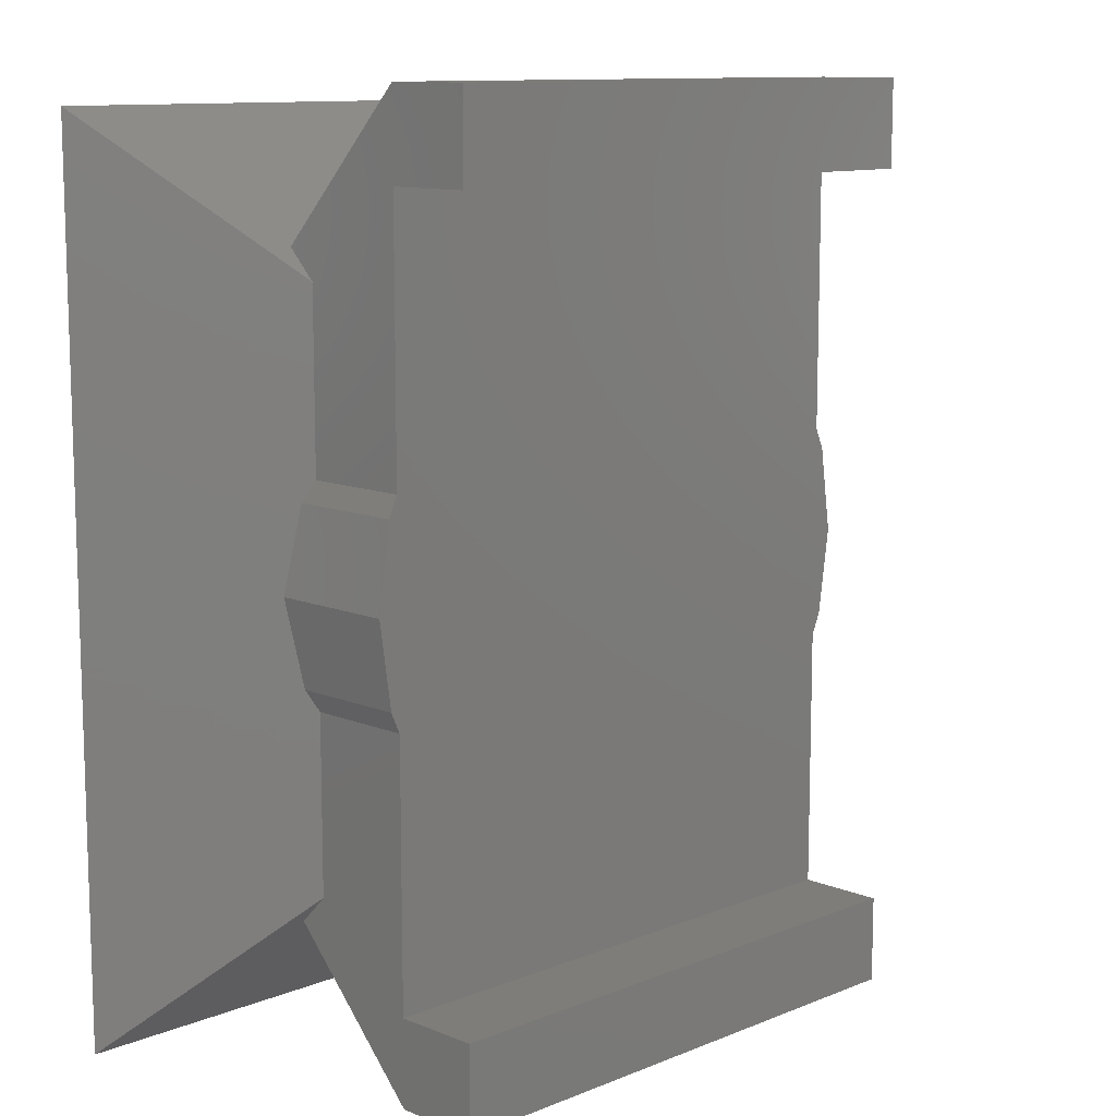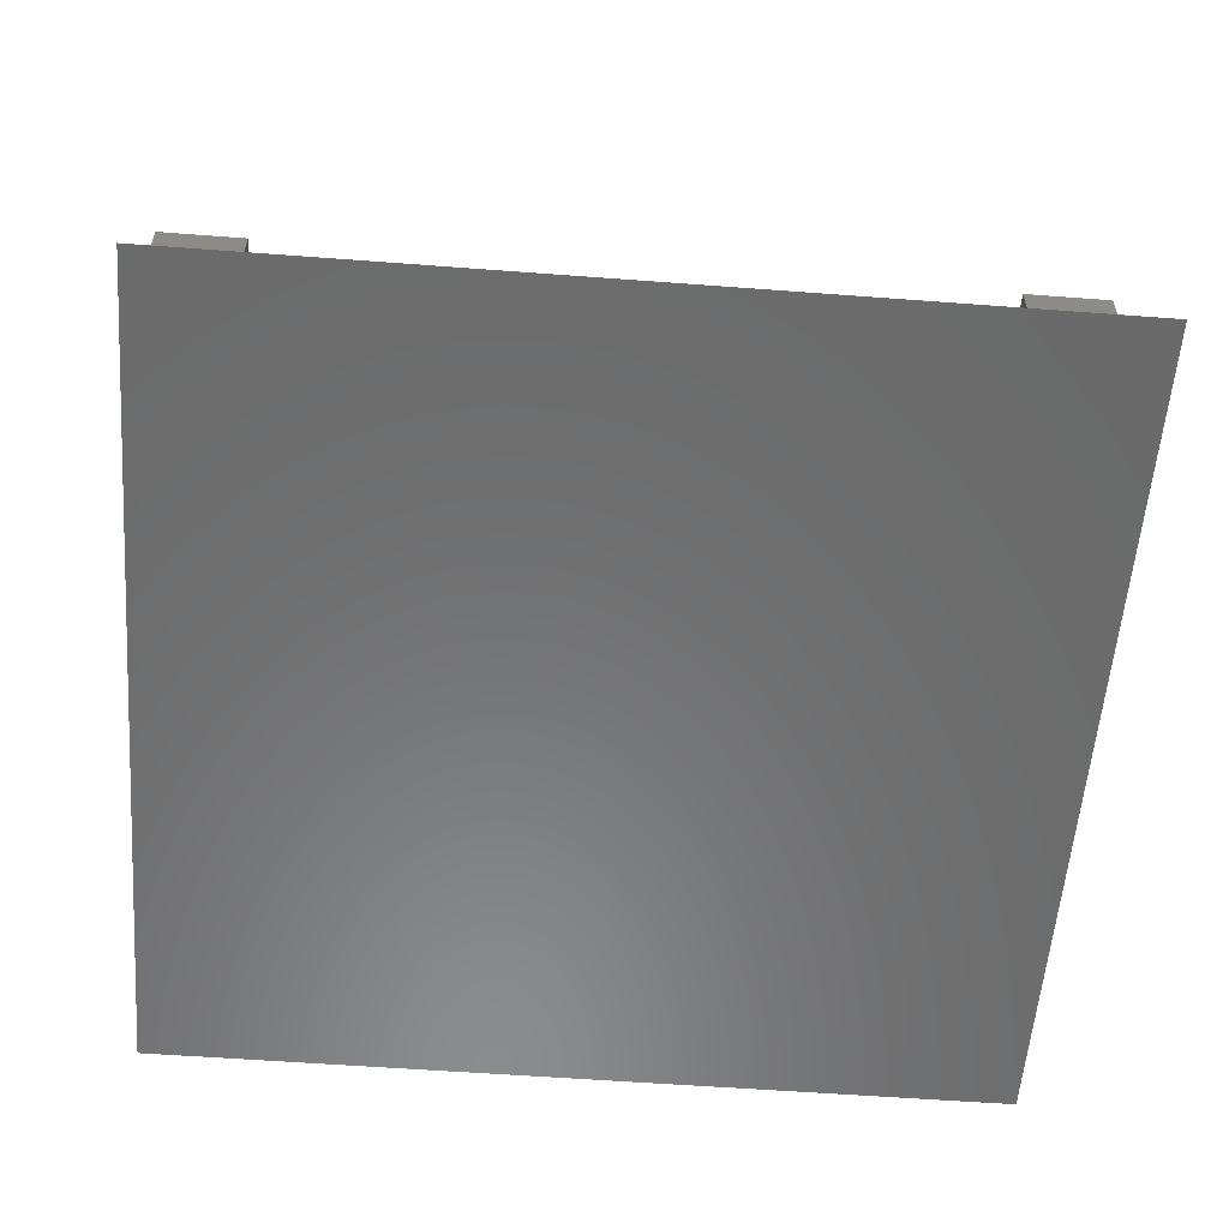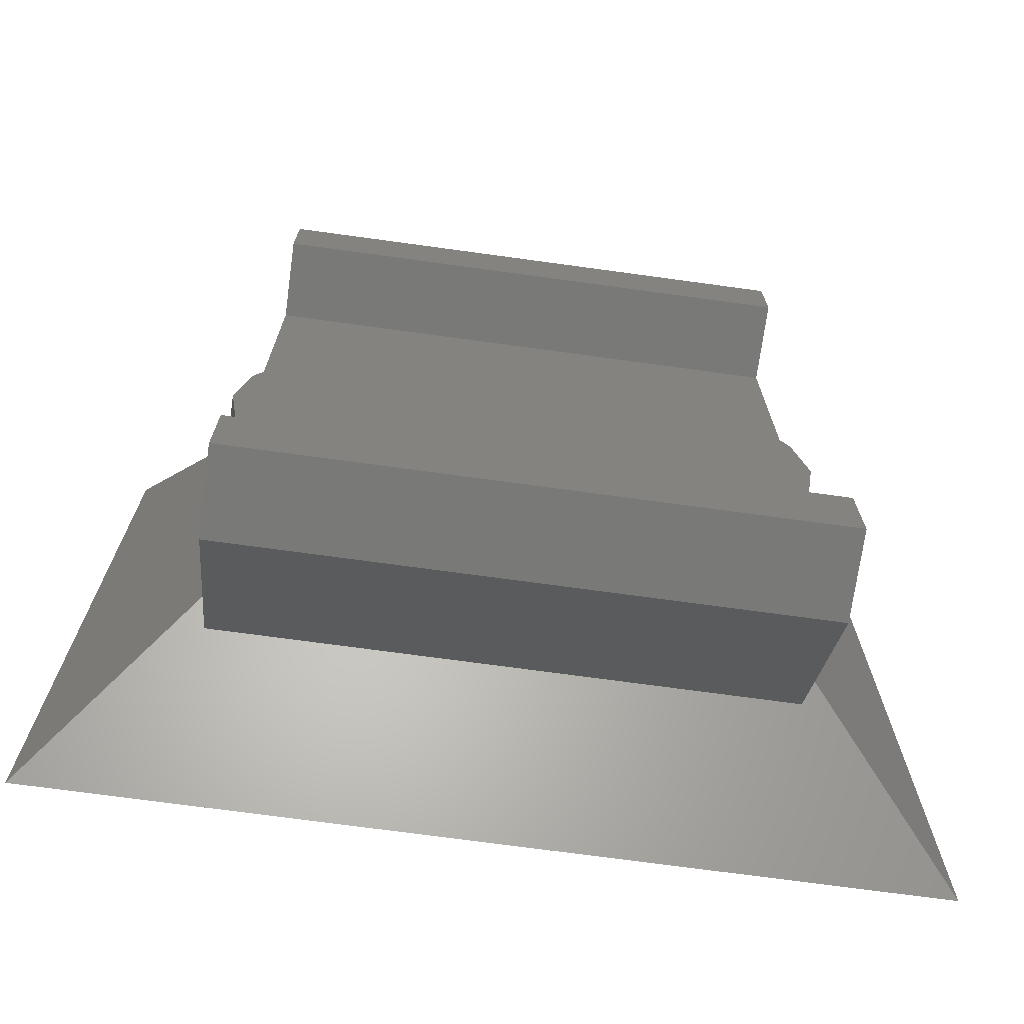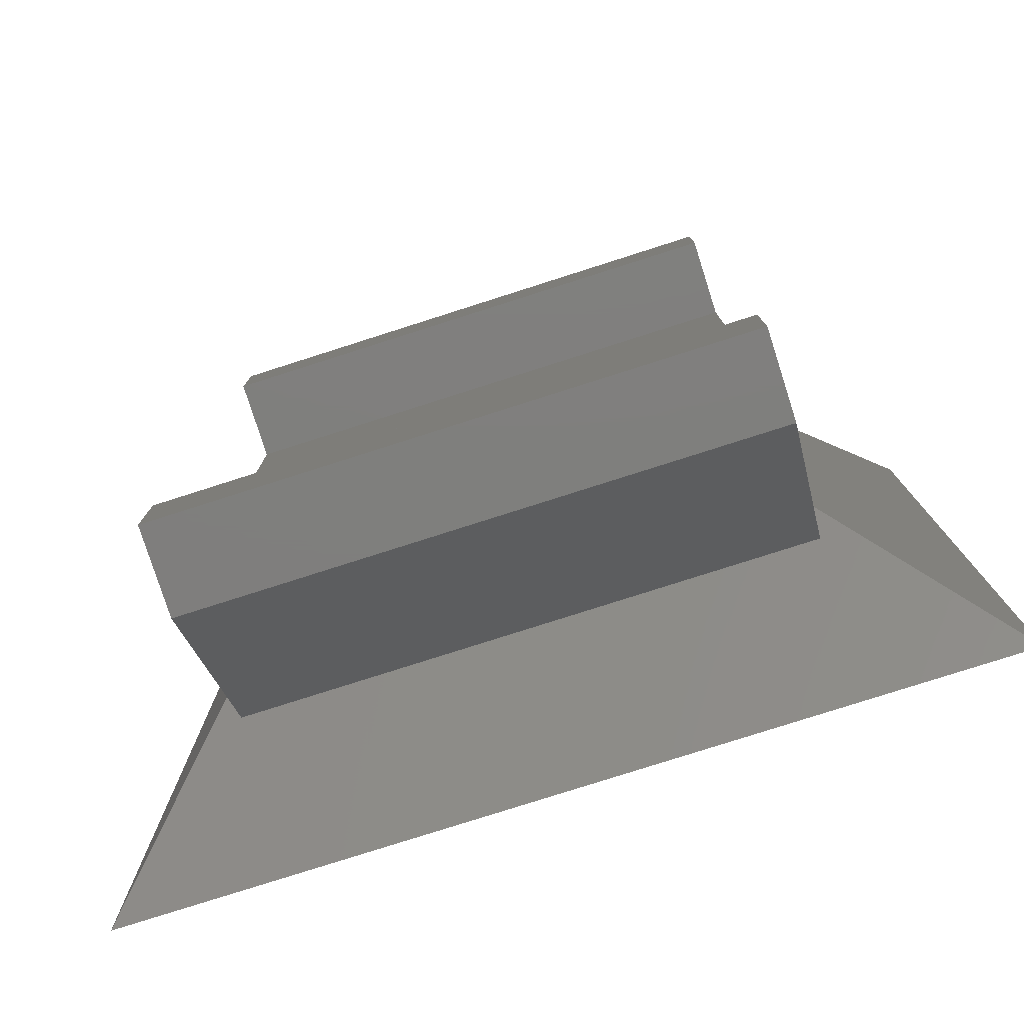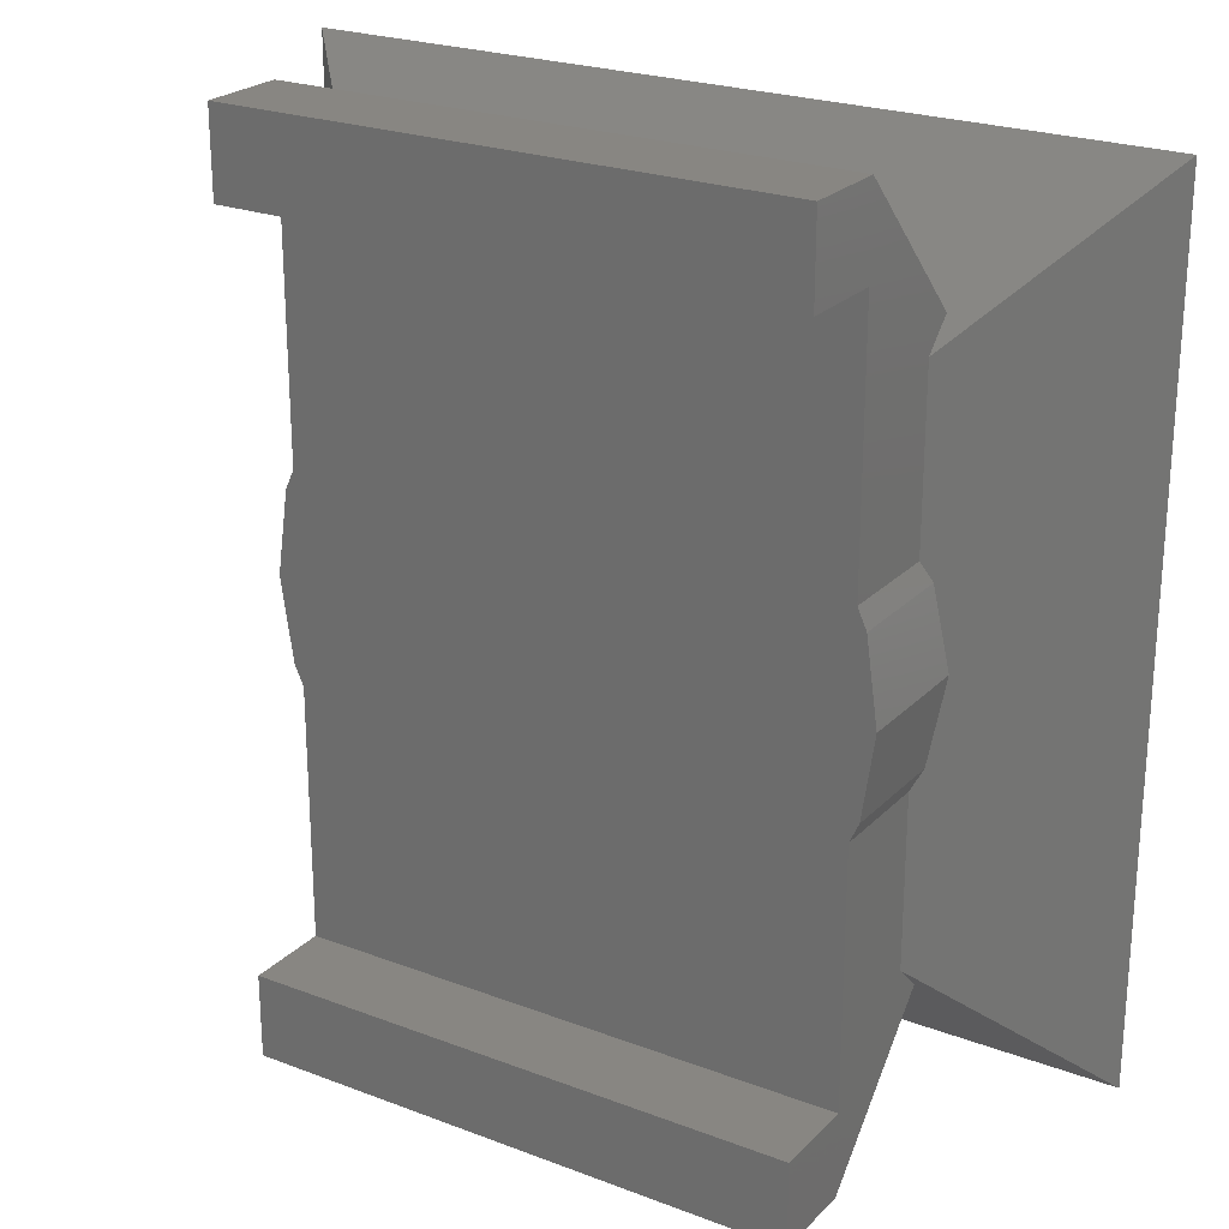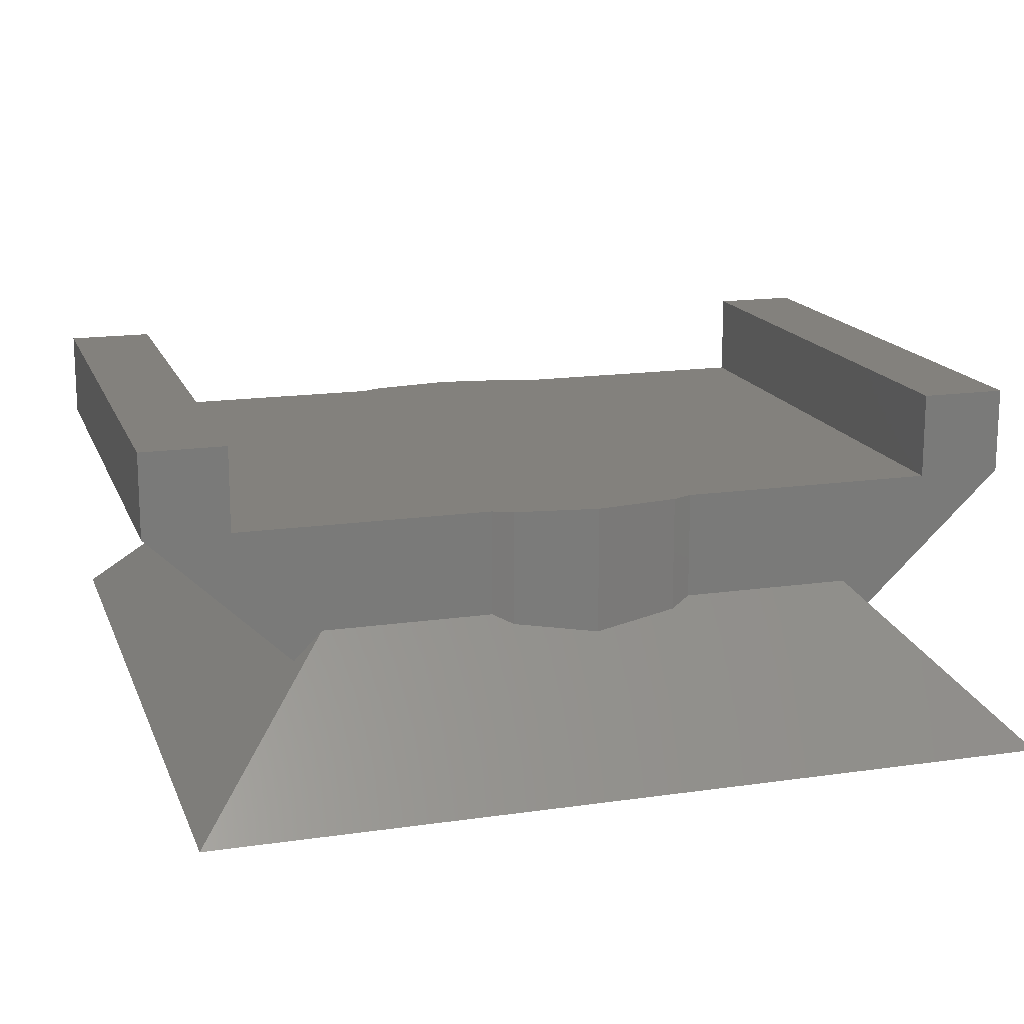
<metadata>
{"format":"stl","ext":"stl","renderer":"f3d","projection":"perspective","resolution":1024,"background":"white","views":[{"elev":11.0,"azim":-44.9,"up":"+Y"},{"elev":-57.1,"azim":-94.5,"up":"+Z"},{"elev":-71.9,"azim":-7.8,"up":"+Y"},{"elev":-78.7,"azim":17.7,"up":"+Y"},{"elev":23.8,"azim":32.3,"up":"+Y"},{"elev":16.0,"azim":73.2,"up":"+Z"}]}
</metadata>
<code>
# stl→obj: 48 verts, 92 faces
v 10 10 0
v 10 -10 0
v -10 10 0
v -10 -10 0
v -6.5 -6.5 3.5
v -6.716 -1.972 3.284
v -6.5 -2.446 3.5
v -7 0 3
v -6.716 1.972 3.284
v -6.5 2.446 3.5
v -6.5 6.5 3.5
v -6.5 -7.171 2.829
v 6.5 -6.5 3.5
v 6.5 -7.171 2.829
v -6.5 7.171 2.829
v 6.5 7.171 2.829
v 6.5 6.5 3.5
v 6.5 -2.446 3.5
v 6.716 -1.972 3.284
v 6.5 2.446 3.5
v 6.716 1.972 3.284
v 7 0 3
v -6.5 8.5 6
v -6.5 8.5 8
v -6.5 10.5 8
v -6.5 10.5 6
v -6.5 2.446 6
v -6.716 1.972 6
v -7 0 6
v -6.716 -1.972 6
v -6.5 -2.446 6
v -6.5 -8.5 8
v -6.5 -8.5 6
v -6.5 -10.5 8
v -6.5 -10.5 6
v 6.5 -10.5 6
v 6.5 -2.446 6
v 6.5 -8.5 6
v 6.5 -10.5 8
v 6.5 -8.5 8
v 6.5 10.5 6
v 6.5 8.5 6
v 6.5 10.5 8
v 6.5 8.5 8
v 6.5 2.446 6
v 6.716 -1.972 6
v 7 0 6
v 6.716 1.972 6
f 1 2 3
f 3 2 4
f 4 5 3
f 6 5 7
f 3 5 6
f 3 8 9
f 9 10 3
f 3 10 11
f 8 3 6
f 12 4 2
f 13 14 2
f 5 4 12
f 14 12 2
f 3 15 1
f 3 11 15
f 1 16 17
f 16 1 15
f 18 13 2
f 19 18 2
f 17 20 1
f 20 21 1
f 21 22 1
f 1 19 2
f 22 19 1
f 23 24 25
f 23 25 26
f 23 26 15
f 23 15 11
f 23 11 27
f 10 27 11
f 9 28 10
f 10 28 27
f 8 29 9
f 9 29 28
f 8 6 29
f 29 6 30
f 6 7 30
f 30 7 31
f 32 33 34
f 7 33 31
f 5 33 7
f 34 33 5
f 34 5 12
f 34 12 35
f 14 36 12
f 12 36 35
f 37 13 18
f 38 13 37
f 14 13 38
f 39 14 38
f 39 38 40
f 36 14 39
f 17 16 41
f 42 17 43
f 43 17 41
f 44 42 43
f 42 45 17
f 20 17 45
f 41 16 26
f 26 16 15
f 37 18 19
f 46 37 19
f 46 19 22
f 47 46 22
f 22 21 48
f 47 22 48
f 21 20 45
f 48 21 45
f 30 31 38
f 38 31 33
f 30 37 46
f 30 38 37
f 30 46 47
f 30 47 48
f 30 45 42
f 30 48 45
f 27 42 23
f 30 42 27
f 30 28 29
f 27 28 30
f 26 25 41
f 41 25 43
f 25 24 44
f 43 25 44
f 24 23 42
f 44 24 42
f 32 34 39
f 40 32 39
f 34 35 36
f 39 34 36
f 33 32 38
f 38 32 40

</code>
